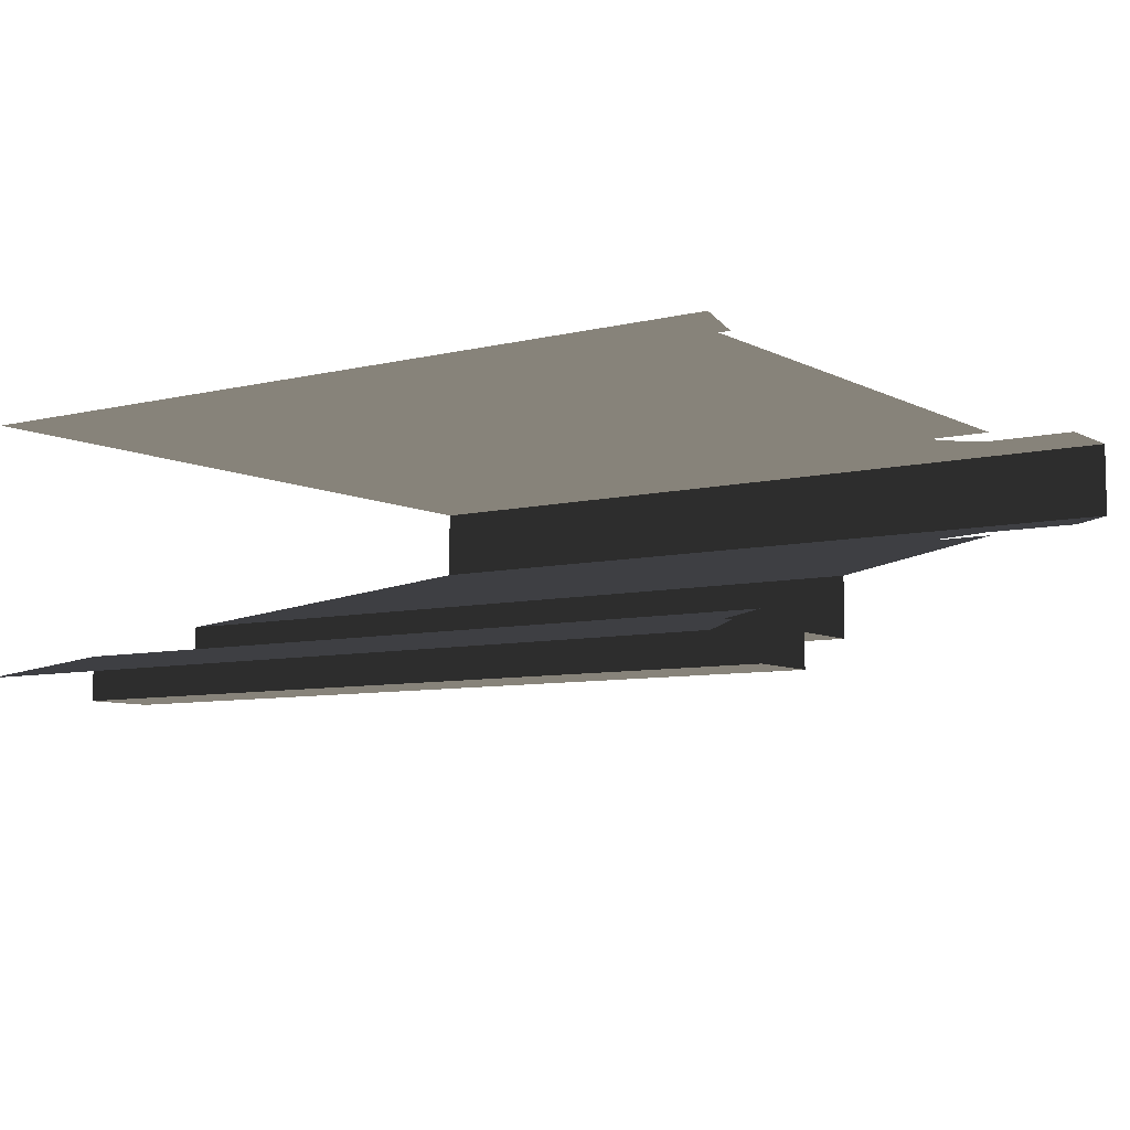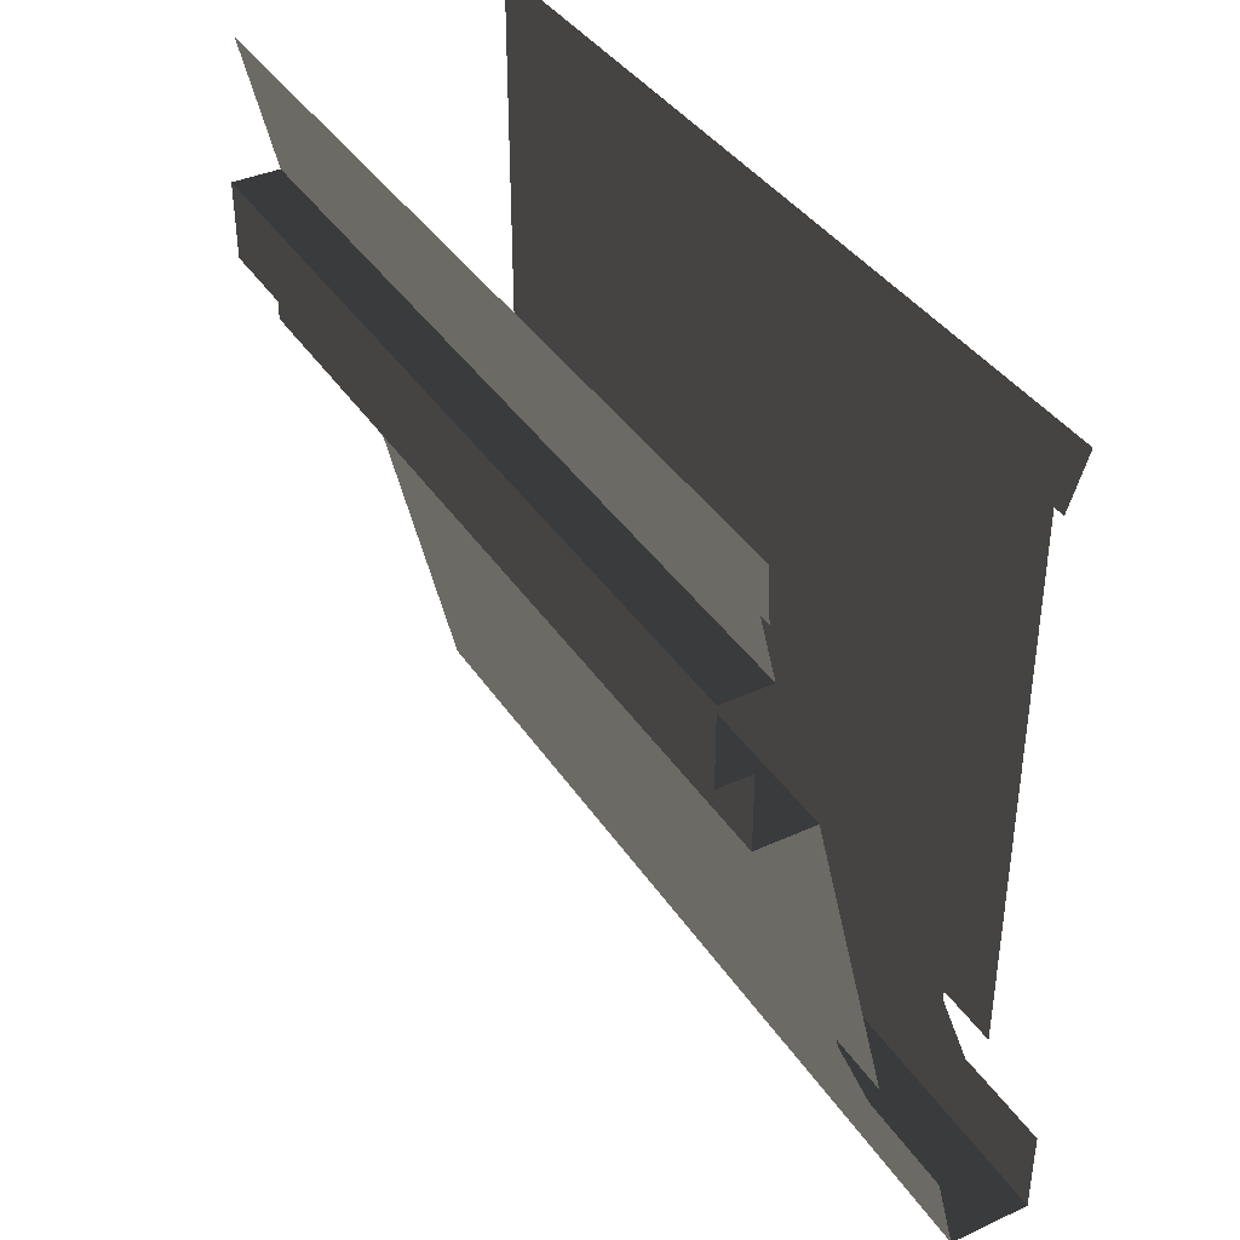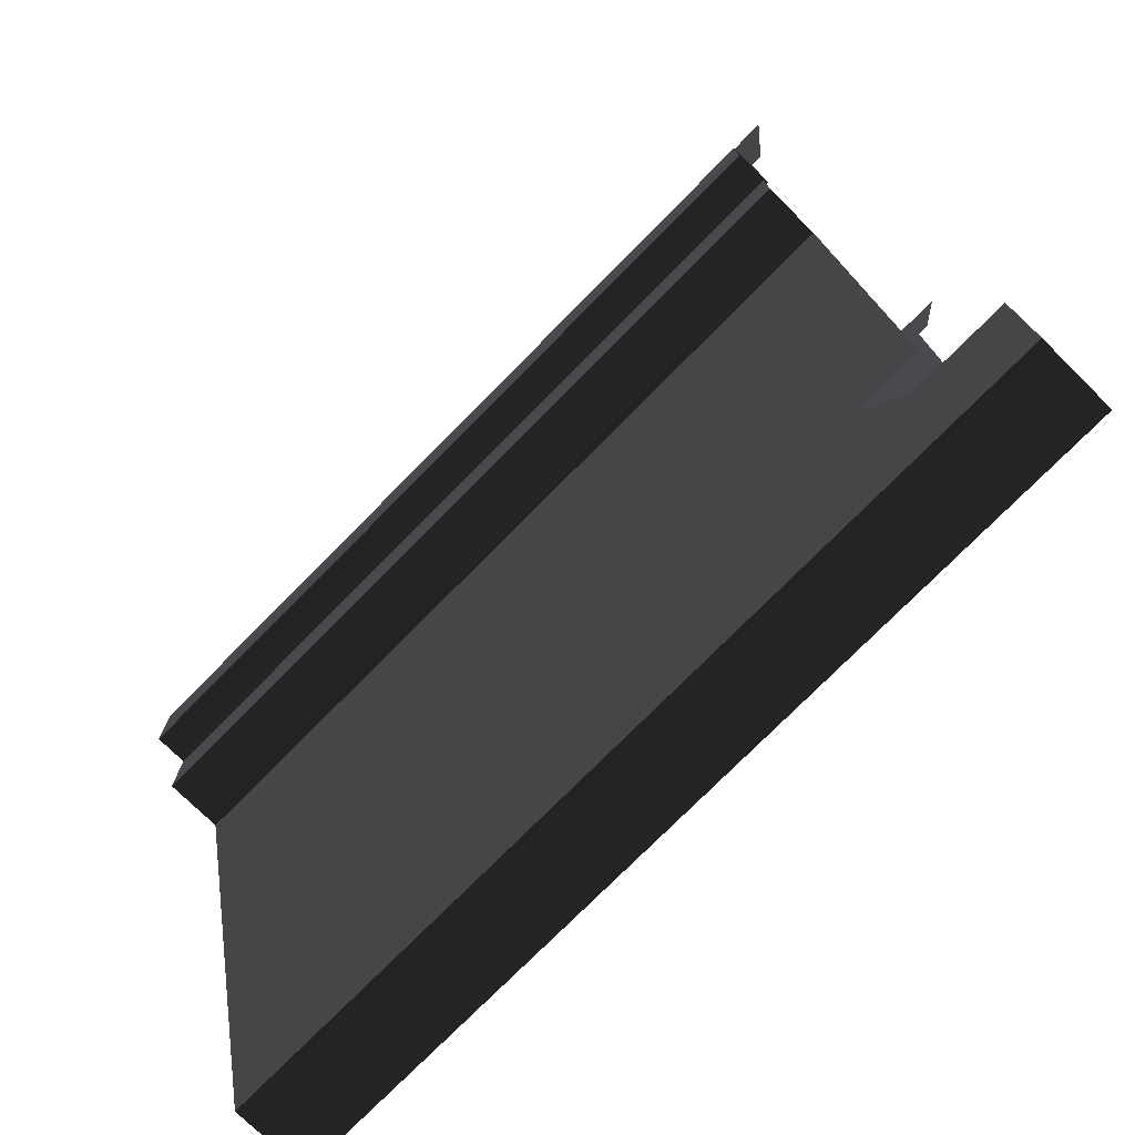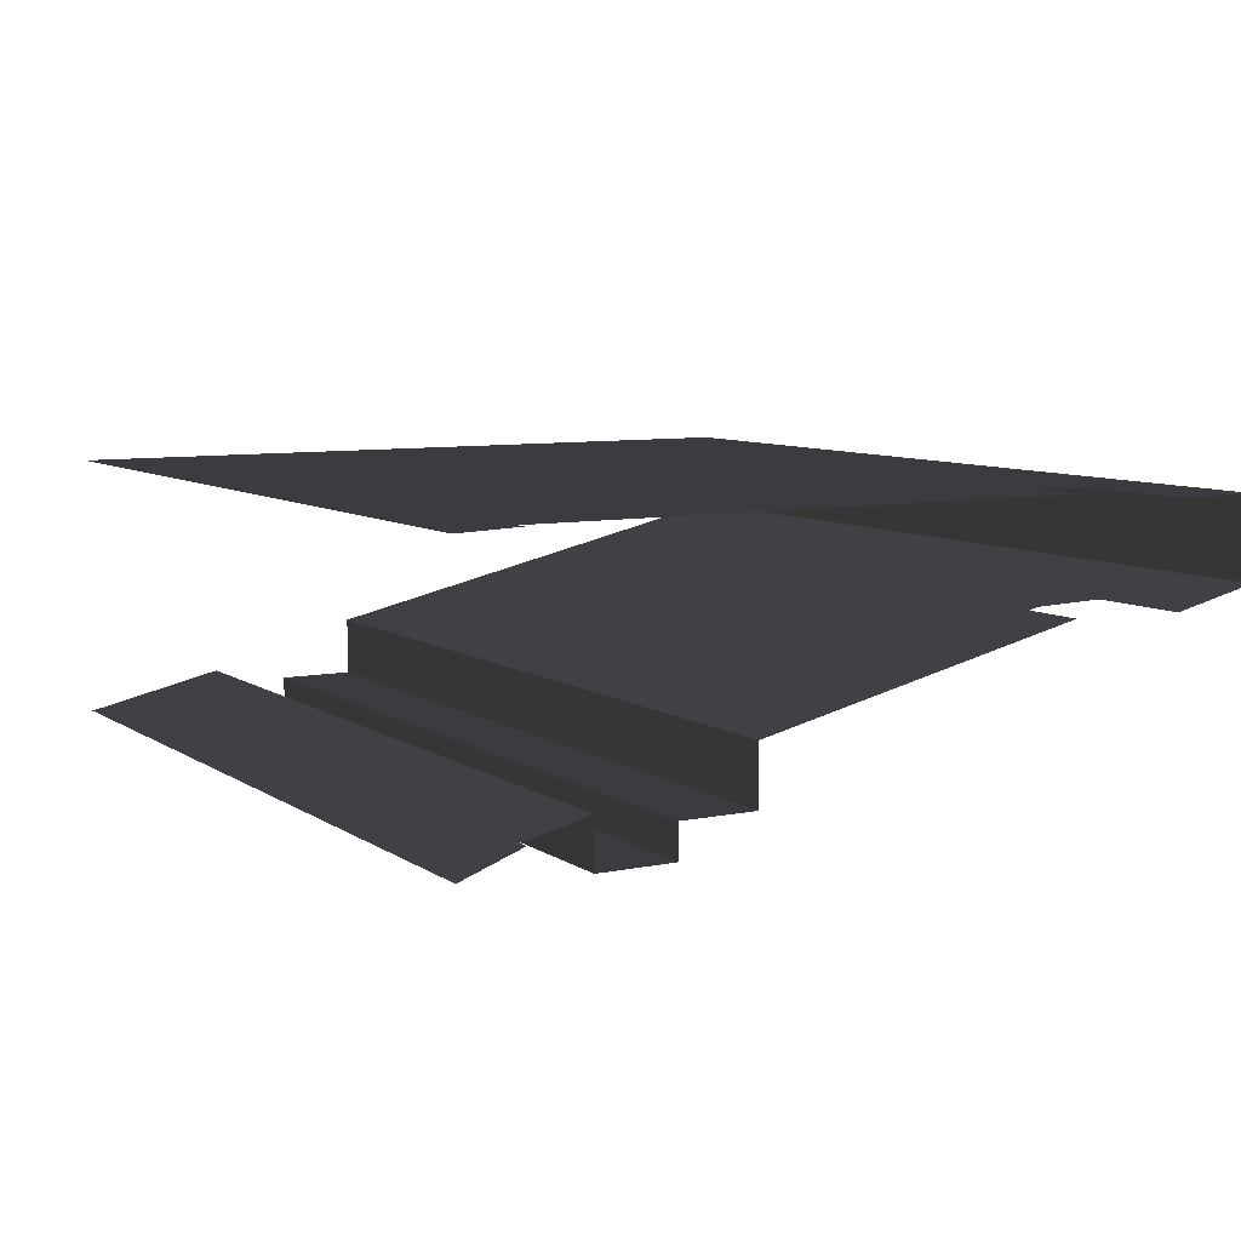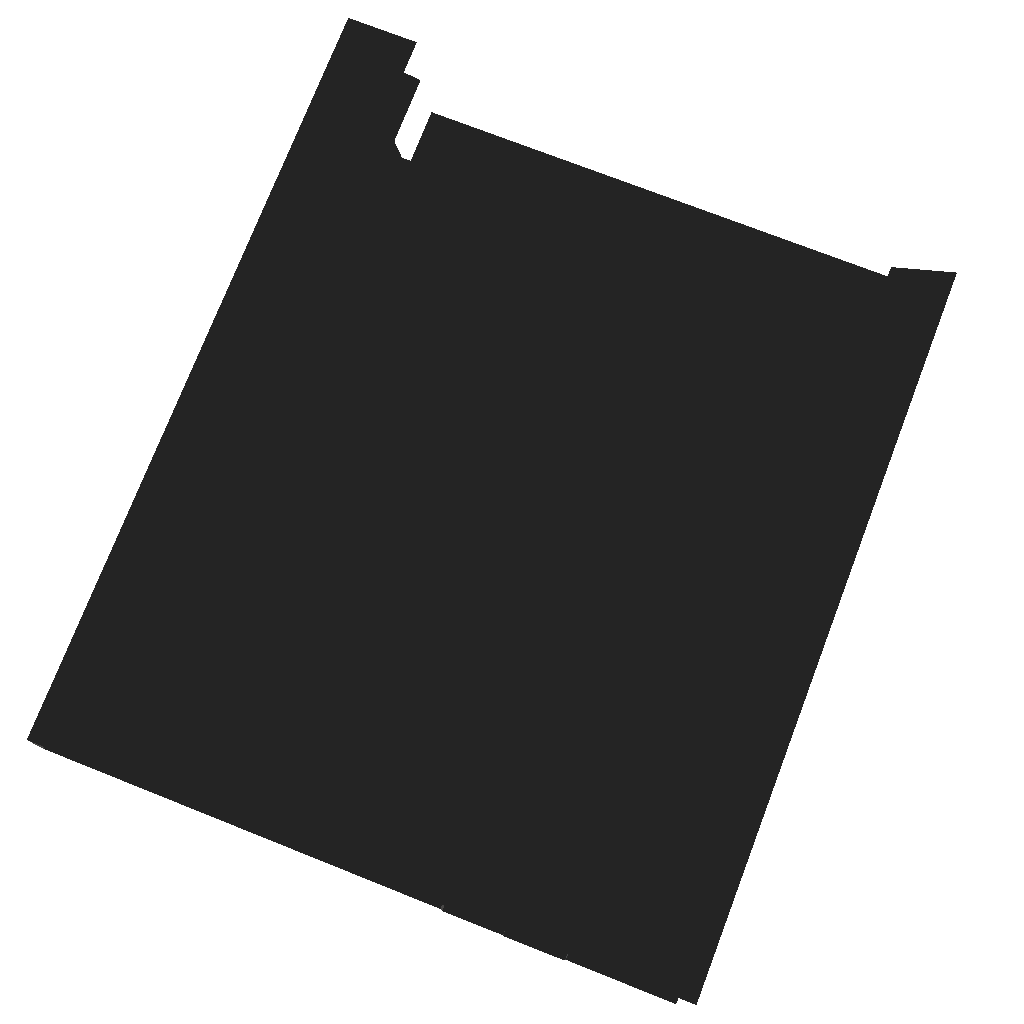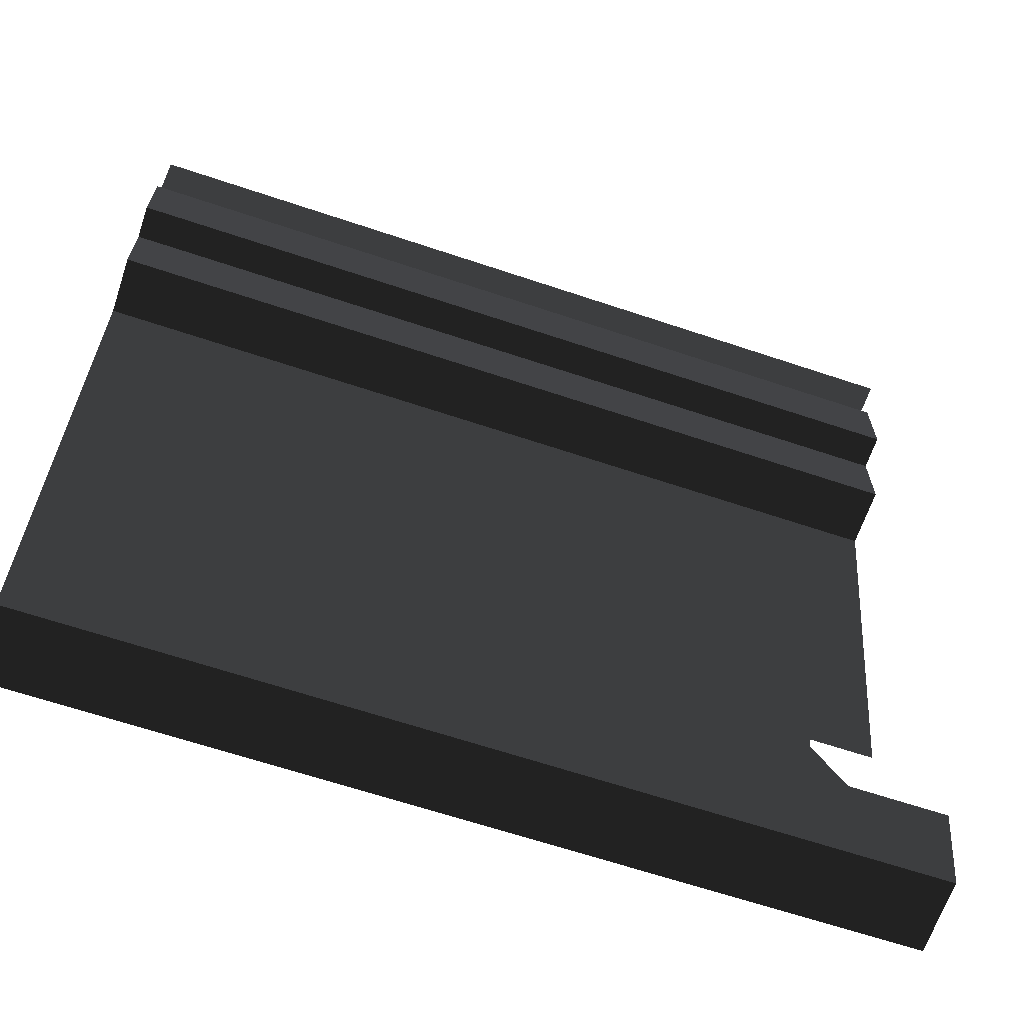
<metadata>
{"format":"obj","ext":"obj","renderer":"f3d","projection":"perspective","resolution":1024,"background":"white","views":[{"elev":-7.4,"azim":35.0,"up":"+Y"},{"elev":38.7,"azim":60.1,"up":"+Z"},{"elev":-75.4,"azim":45.4,"up":"+Z"},{"elev":7.9,"azim":59.9,"up":"+Y"},{"elev":76.4,"azim":-68.8,"up":"+Y"},{"elev":-65.3,"azim":-18.6,"up":"+Z"}]}
</metadata>
<code>
o CSCR/CSCR_3/ID494#ID494
v 0.6173 0.6558 0.04188
v 0.7115 0.6558 -0.03657
v 0.6173 0.6558 -0.05184
v 0.7162 0.6558 -0.04123
v 0.7288 0.6558 -0.05184
v 0.7288 0.6558 -0.04123
v 0.7115 0.6558 -0.03525
v 0.7195 0.6558 -0.03525
v 0.7195 0.6558 0.03306
v 0.721 0.6558 0.03306
v 0.7235 0.6558 0.04188
v 0.6173 0.6558 0.04188
v 0.721 0.6558 0.03306
v 0.7235 0.6558 0.04188
v 0.7195 0.6558 0.03306
v 0.7195 0.6558 -0.03525
v 0.7115 0.6558 -0.03525
v 0.7115 0.6558 -0.03657
v 0.7162 0.6558 -0.04123
v 0.7288 0.6558 -0.05184
v 0.7288 0.6558 -0.04123
v 0.6173 0.6558 -0.05184
v 0.7288 0.646 -0.05184
v 0.6173 0.646 -0.05184
v 0.7288 0.6558 -0.05184
v 0.6173 0.6558 -0.05184
v 0.6173 0.646 -0.05184
v 0.7288 0.6558 -0.05184
v 0.6173 0.6558 -0.05184
v 0.7288 0.646 -0.05184
v 0.6173 0.646 -0.05184
v 0.7115 0.6422 -0.03525
v 0.6173 0.6327 0.005864
v 0.7195 0.6327 0.005864
v 0.7195 0.6422 -0.03525
v 0.7115 0.6425 -0.03657
v 0.7162 0.6436 -0.04123
v 0.7288 0.6436 -0.04123
v 0.7288 0.646 -0.05184
v 0.6173 0.646 -0.05184
v 0.7288 0.6436 -0.04123
v 0.7288 0.646 -0.05184
v 0.7162 0.6436 -0.04123
v 0.7115 0.6425 -0.03657
v 0.7115 0.6422 -0.03525
v 0.7195 0.6327 0.005864
v 0.7195 0.6422 -0.03525
v 0.6173 0.6327 0.005864
v 0.7195 0.6254 0.005864
v 0.6173 0.6254 0.005864
v 0.7195 0.6327 0.005864
v 0.6173 0.6327 0.005864
v 0.6173 0.6254 0.005864
v 0.7195 0.6327 0.005864
v 0.6173 0.6327 0.005864
v 0.7195 0.6254 0.005864
v 0.6173 0.6254 0.01525
v 0.6173 0.6254 0.005864
v 0.7195 0.6254 0.01525
v 0.7195 0.6254 0.005864
v 0.6173 0.6254 0.005864
v 0.7195 0.6254 0.01525
v 0.7195 0.6254 0.005864
v 0.6173 0.6254 0.01525
v 0.7195 0.6213 0.01525
v 0.6173 0.6213 0.01525
v 0.7195 0.6254 0.01525
v 0.6173 0.6254 0.01525
v 0.6173 0.6213 0.01525
v 0.7195 0.6254 0.01525
v 0.6173 0.6254 0.01525
v 0.7195 0.6213 0.01525
v 0.6173 0.6213 0.02487
v 0.6173 0.6213 0.01525
v 0.7195 0.6213 0.02487
v 0.7195 0.6213 0.01525
v 0.6173 0.6213 0.01525
v 0.7195 0.6213 0.02487
v 0.7195 0.6213 0.01525
v 0.6173 0.6213 0.02487
v 0.6173 0.6213 0.02487
v 0.7195 0.6213 0.02487
v 0.6173 0.6272 0.02487
v 0.7195 0.6272 0.02487
v 0.7195 0.6213 0.02487
v 0.6173 0.6272 0.02487
v 0.7195 0.6272 0.02487
v 0.6173 0.6213 0.02487
v 0.7195 0.6253 0.03306
v 0.721 0.6253 0.03306
v 0.6173 0.6239 0.03907
v 0.7227 0.6239 0.03907
v 0.6173 0.6272 0.02487
v 0.7195 0.6272 0.02487
v 0.6173 0.6272 0.02487
v 0.7195 0.6253 0.03306
v 0.7195 0.6272 0.02487
v 0.6173 0.6239 0.03907
v 0.721 0.6253 0.03306
v 0.7227 0.6239 0.03907
v 0.6173 0.6239 0.03907
v 0.7227 0.6239 0.03907
v 0.6173 0.6233 0.04188
v 0.7235 0.6233 0.04188
v 0.7227 0.6239 0.03907
v 0.6173 0.6233 0.04188
v 0.7235 0.6233 0.04188
v 0.6173 0.6239 0.03907
f 3 2 1
f 3 4 2
f 5 4 3
f 4 5 6
f 7 1 2
f 8 1 7
f 9 1 8
f 10 1 9
f 1 10 11
f 14 13 12
f 15 12 13
f 16 12 15
f 17 12 16
f 18 12 17
f 21 20 19
f 22 19 20
f 18 19 22
f 12 18 22
f 25 24 23
f 24 25 26
f 29 28 27
f 30 27 28
f 33 32 31
f 34 32 33
f 32 34 35
f 36 31 32
f 37 31 36
f 38 31 37
f 31 38 39
f 42 41 40
f 43 40 41
f 44 40 43
f 45 40 44
f 47 46 45
f 48 45 46
f 40 45 48
f 51 50 49
f 50 51 52
f 55 54 53
f 56 53 54
f 59 58 57
f 58 59 60
f 63 62 61
f 64 61 62
f 67 66 65
f 66 67 68
f 71 70 69
f 72 69 70
f 75 74 73
f 74 75 76
f 79 78 77
f 80 77 78
f 83 82 81
f 82 83 84
f 87 86 85
f 88 85 86
f 91 90 89
f 90 91 92
f 89 93 91
f 93 89 94
f 97 96 95
f 98 95 96
f 100 98 99
f 96 99 98
f 103 102 101
f 102 103 104
f 107 106 105
f 108 105 106

</code>
